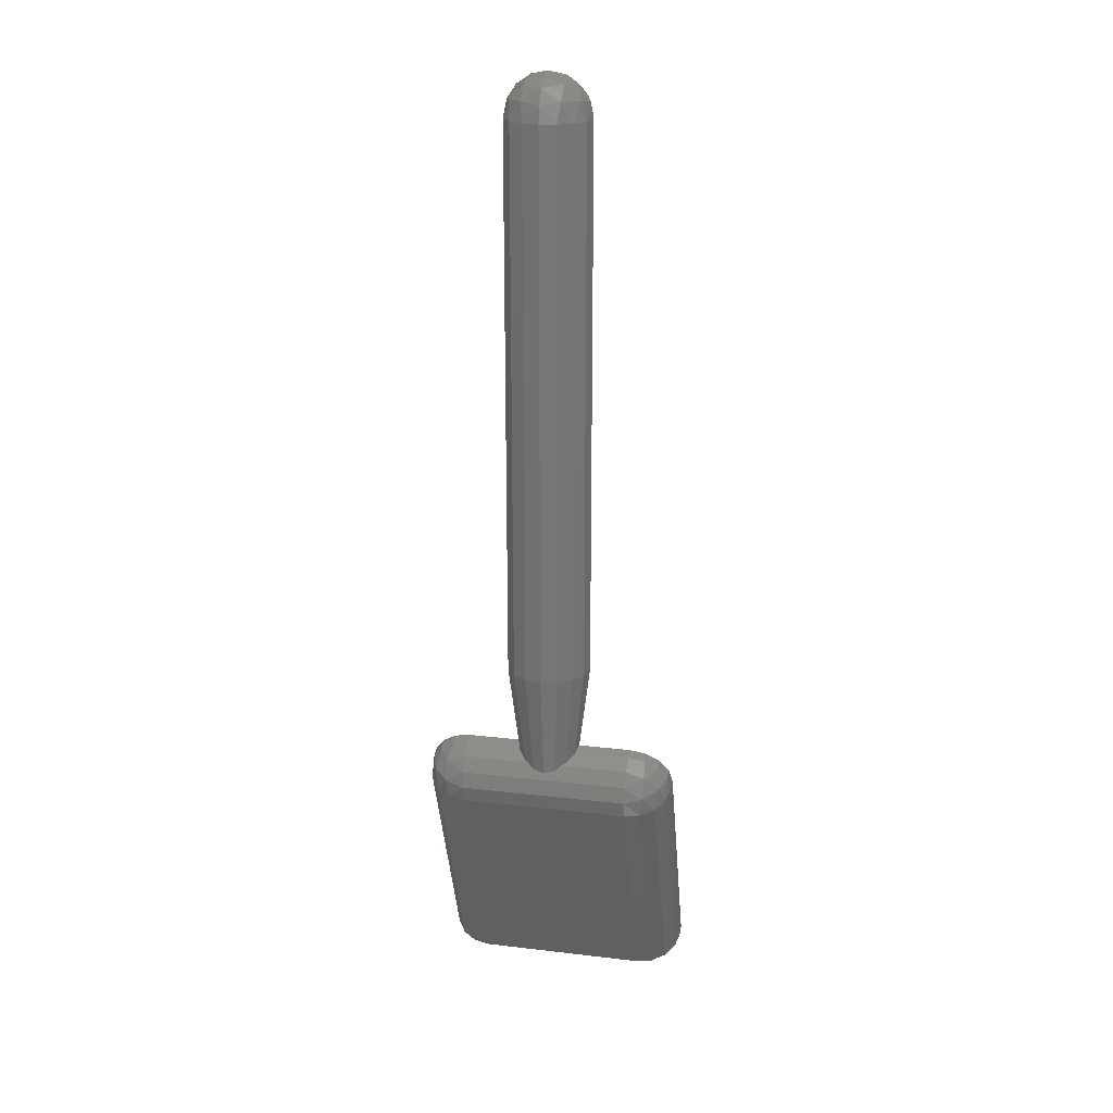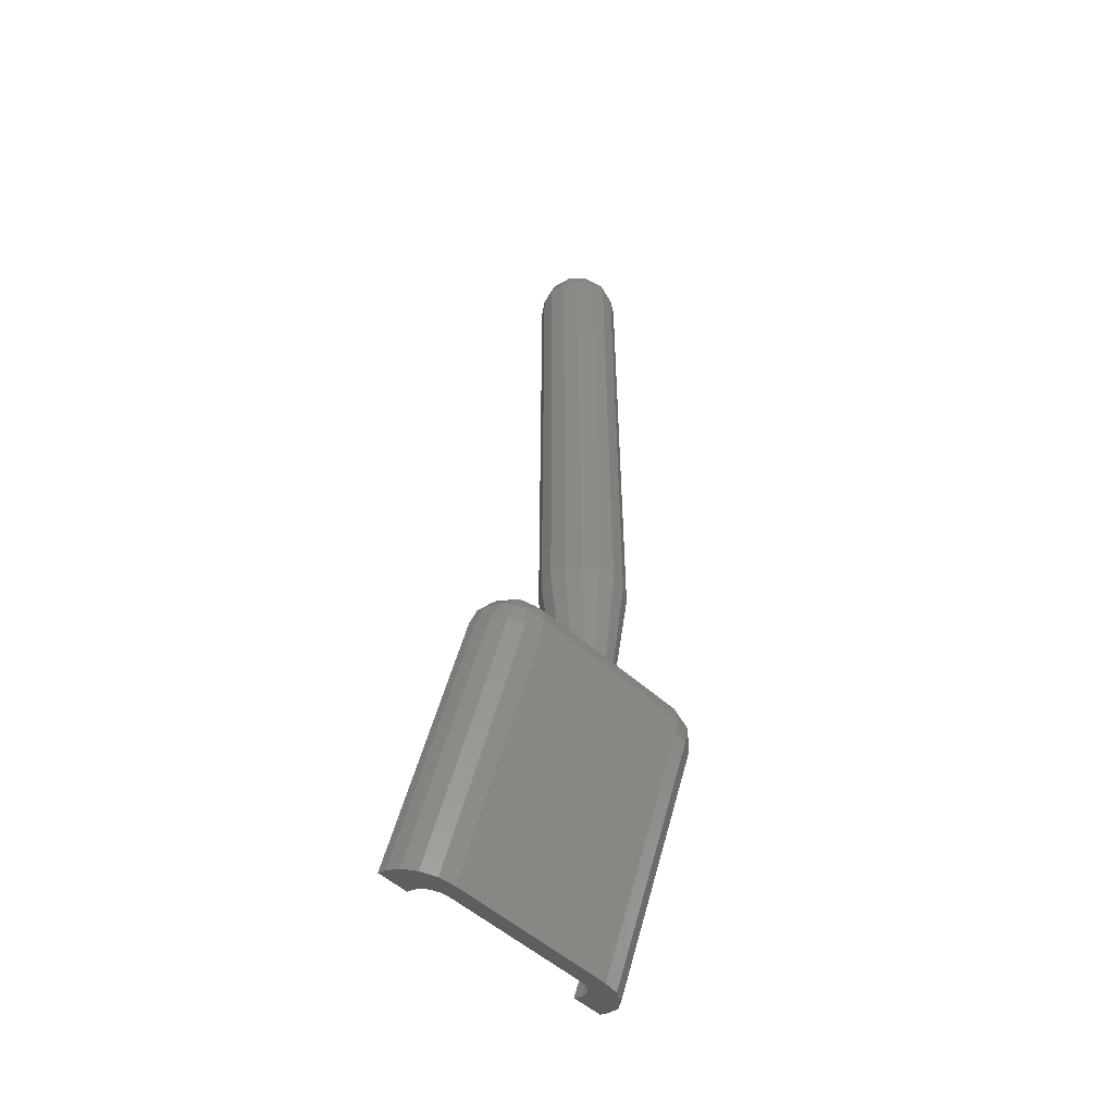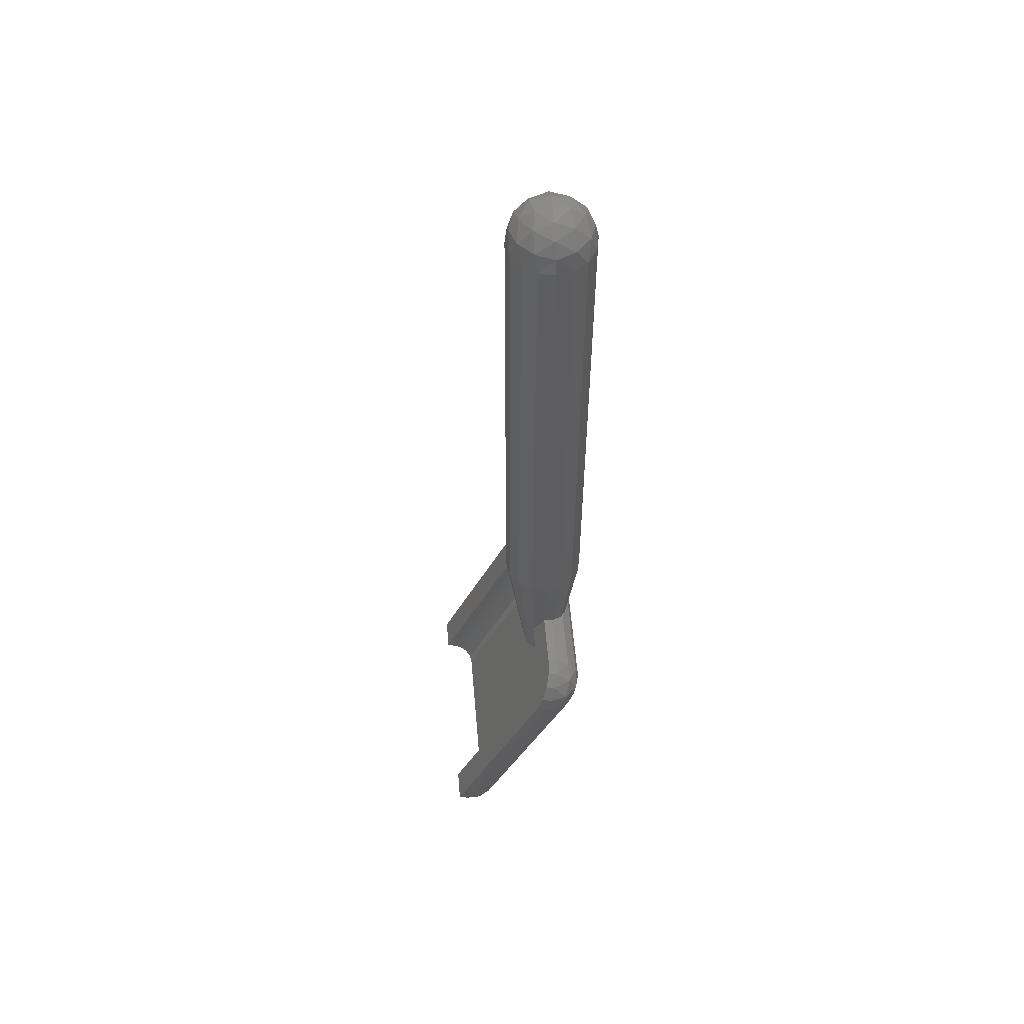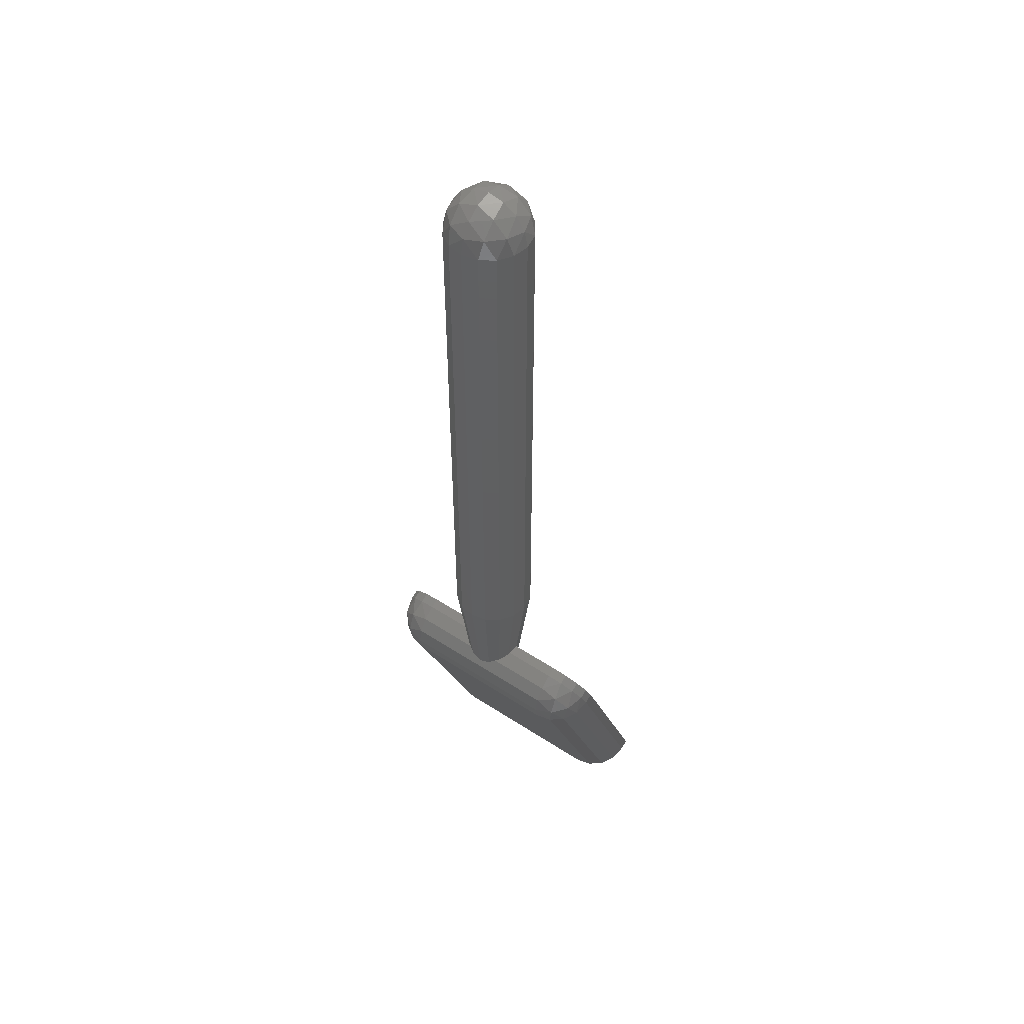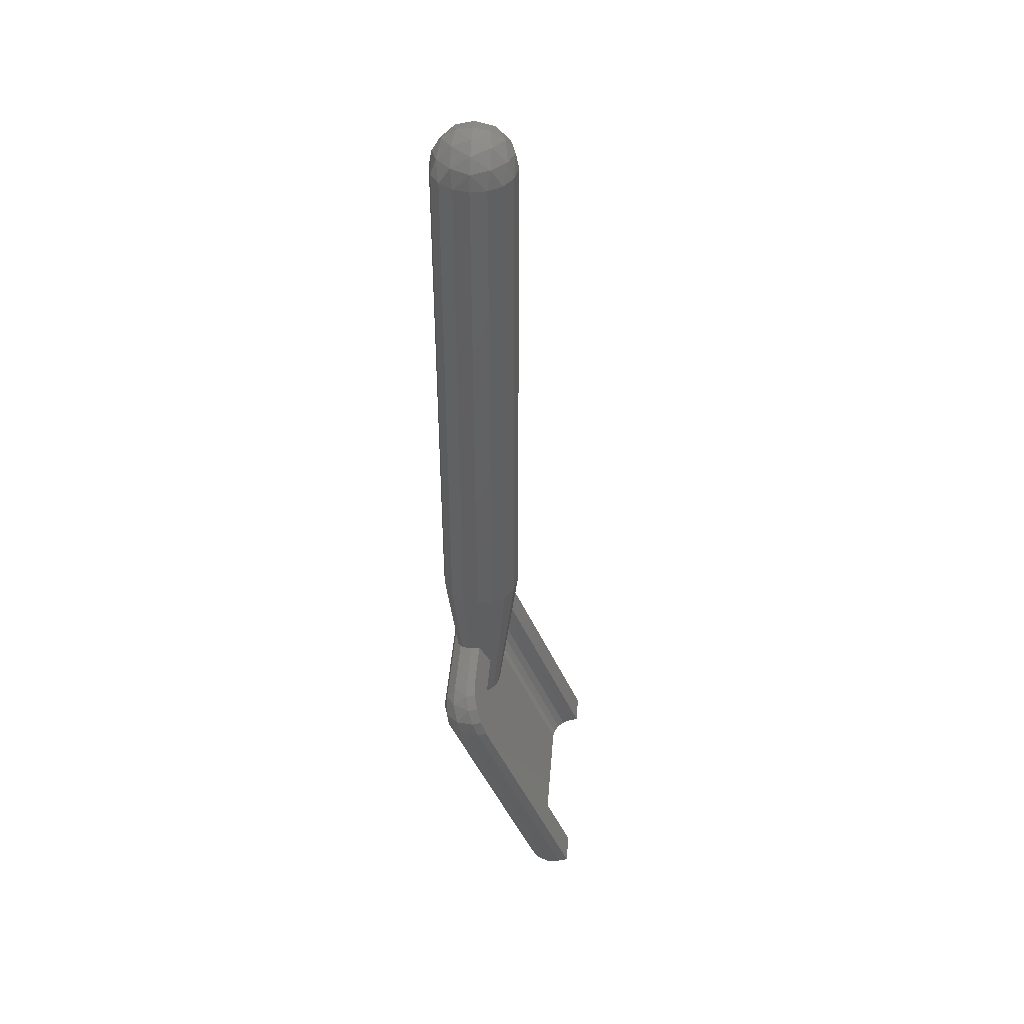
<metadata>
{"format":"stl","ext":"stl","renderer":"f3d","projection":"perspective","resolution":1024,"background":"white","views":[{"elev":21.3,"azim":11.9,"up":"+Y"},{"elev":-52.8,"azim":-43.9,"up":"+Y"},{"elev":57.1,"azim":-94.9,"up":"+Y"},{"elev":51.4,"azim":35.4,"up":"+Y"},{"elev":44.1,"azim":94.6,"up":"+Y"}]}
</metadata>
<code>
# stl→obj: 247 verts, 398 faces
v 0.08 -1.12 0
v 0.07391 -1.151 0
v 0.07391 -1.12 -0.03061
v 0.06269 -1.155 -0.03515
v 0.05657 -1.12 -0.05657
v 0.03515 -1.155 -0.06269
v 0.03061 -1.12 -0.07391
v 0 -1.151 -0.07391
v 0 -1.12 -0.08
v 0.05657 -1.177 0
v 0.03515 -1.183 -0.03515
v 0 -1.177 -0.05657
v 0.03061 -1.194 0
v 0 -1.194 -0.03061
v 0 -1.2 0
v -0.03061 -1.194 0
v -0.03515 -1.183 -0.03515
v -0.05657 -1.177 0
v -0.03515 -1.155 -0.06269
v -0.06269 -1.155 -0.03515
v -0.07391 -1.151 0
v -0.03061 -1.12 -0.07391
v -0.05657 -1.12 -0.05657
v -0.07391 -1.12 -0.03061
v -0.08 -1.12 0
v 0.16 1.6 0
v 0.1478 1.661 0
v 0.1478 1.6 0.06123
v 0.1254 1.67 0.07029
v 0.1131 1.6 0.1131
v 0.07029 1.67 0.1254
v 0.06123 1.6 0.1478
v 0 1.661 0.1478
v 0 1.6 0.16
v 0.1131 1.713 0
v 0.07029 1.725 0.07029
v 0 1.713 0.1131
v 0.06123 1.748 0
v 0 1.748 0.06123
v 0 1.76 -0
v 0 1.748 -0.06123
v 0 1.76 0
v 0 1.713 -0.1131
v 0.07029 1.725 -0.07029
v 0 1.661 -0.1478
v 0.07029 1.67 -0.1254
v 0.1254 1.67 -0.07029
v 0 1.6 -0.16
v 0.06123 1.6 -0.1478
v 0.1131 1.6 -0.1131
v 0.1478 1.6 -0.06123
v -0.06123 1.748 0
v -0.07029 1.725 0.07029
v -0.1131 1.713 0
v -0.07029 1.67 0.1254
v -0.1254 1.67 0.07029
v -0.1478 1.661 0
v -0.06123 1.6 0.1478
v -0.1131 1.6 0.1131
v -0.1478 1.6 0.06123
v -0.16 1.6 0
v -0.1478 1.6 -0.06123
v -0.1254 1.67 -0.07029
v -0.1131 1.6 -0.1131
v -0.07029 1.67 -0.1254
v -0.06123 1.6 -0.1478
v -0.07029 1.725 -0.07029
v 0.48 -0.9716 -0.02432
v 0.4678 -0.9151 -0.000869
v 0.4678 -0.9951 0.03226
v 0.4454 -0.9336 0.06755
v 0.4331 -1.015 0.08022
v 0.3903 -0.9547 0.1184
v 0.3812 -1.028 0.1123
v 0.32 -0.9717 0.1357
v 0.32 -1.033 0.1235
v 0.4331 -0.8671 0.01901
v 0.3903 -0.8827 0.08865
v 0.32 -0.9104 0.1235
v 0.3812 -0.8351 0.03229
v 0.32 -0.8585 0.08887
v 0.32 -0.8238 0.03696
v -0.32 -0.8585 0.08887
v -0.32 -0.8238 0.03696
v -0.3812 -0.8351 0.03229
v -0.32 -0.9104 0.1235
v -0.3903 -0.8827 0.08865
v -0.4331 -0.8671 0.01901
v -0.32 -0.9717 0.1357
v -0.3903 -0.9547 0.1184
v -0.4454 -0.9336 0.06755
v -0.4678 -0.9151 -0.000869
v -0.32 -1.033 0.1235
v -0.3812 -1.028 0.1123
v -0.4331 -1.015 0.08022
v -0.4678 -0.9951 0.03226
v -0.48 -0.9716 -0.02432
v 0.28 -0.952 0.01696
v 0.28 -0.9347 -0.009
v 0.3106 -0.9403 -0.01133
v 0.28 -0.978 0.03429
v 0.3151 -0.9641 0.01684
v 0.3366 -0.9563 -0.01797
v 0.28 -1.009 0.04038
v 0.3151 -1 0.03174
v 0.3427 -0.9896 0.006295
v 0.3539 -0.9803 -0.02791
v 0.28 -1.039 0.03428
v 0.3106 -1.037 0.02865
v 0.3366 -1.03 0.01263
v 0.3539 -1.02 -0.01135
v 0.36 -1.009 -0.03964
v -0.36 -1.009 -0.03964
v -0.3539 -0.9803 -0.02791
v -0.3539 -1.02 -0.01135
v -0.3427 -0.9896 0.006295
v -0.3366 -1.03 0.01263
v -0.3151 -1 0.03174
v -0.3106 -1.037 0.02865
v -0.28 -1.009 0.04038
v -0.28 -1.039 0.03428
v -0.3366 -0.9563 -0.01797
v -0.3151 -0.9641 0.01684
v -0.28 -0.978 0.03429
v -0.3106 -0.9403 -0.01133
v -0.28 -0.952 0.01696
v -0.28 -0.9347 -0.009
v 0.16 -0.48 0
v 0.1478 -0.48 -0.06123
v 0.1131 -0.48 -0.1131
v 0.06123 -0.48 -0.1478
v 0 -0.48 -0.16
v -0.06123 -0.48 -0.1478
v -0.1131 -0.48 -0.1131
v -0.1478 -0.48 -0.06123
v -0.08 -1.12 -0
v -0.16 -0.48 -0
v -0.07391 -1.12 0.03061
v -0.1478 -0.48 0.06123
v -0.05657 -1.12 0.05657
v -0.1131 -0.48 0.1131
v -0.03061 -1.12 0.07391
v -0.06123 -0.48 0.1478
v -0 -1.12 0.08
v -0 -0.48 0.16
v 0.03061 -1.12 0.07391
v 0.06123 -0.48 0.1478
v 0.05657 -1.12 0.05657
v 0.1131 -0.48 0.1131
v 0.07391 -1.12 0.03061
v 0.1478 -0.48 0.06123
v -0 1.6 0.16
v -0.16 1.6 -0
v 0.32 -1.92 -0.2442
v -0.32 -1.92 -0.2442
v -0.28 -1.889 -0.3181
v 0.28 -1.889 -0.3181
v -0.28 -0.9194 -0.04596
v 0.28 -0.9194 -0.04596
v -0.32 -0.8085 0
v 0.32 -0.8085 0
v 0.48 -1.859 -0.392
v 0.48 -1.843 -0.429
v 0.48 -0.9563 -0.06128
v 0.36 -1.843 -0.429
v 0.36 -1.859 -0.392
v 0.36 -0.9933 -0.0766
v -0.48 -1.843 -0.429
v -0.48 -1.859 -0.392
v -0.48 -0.9563 -0.06128
v -0.36 -1.859 -0.392
v -0.36 -1.843 -0.429
v -0.36 -0.9933 -0.0766
v 0.36 -0.9563 -0.06128
v -0.36 -0.9563 -0.06128
v 0.0932 -0.9194 -0.04596
v 0.1192 -0.8085 0
v 0.32 -0.9194 -0.04596
v -0.32 -0.9194 -0.04596
v -0.1192 -0.8085 0
v -0.0932 -0.9194 -0.04596
v -0.32 -1.889 -0.3181
v 0.32 -1.889 -0.3181
v 0.4678 -1.882 -0.3354
v 0.4331 -1.902 -0.2875
v 0.3812 -1.915 -0.2554
v -0.3812 -1.915 -0.2554
v -0.4331 -1.902 -0.2875
v -0.4678 -1.882 -0.3354
v 0.4678 -0.8997 -0.03783
v 0.4331 -0.8518 -0.01795
v 0.3812 -0.8197 -0.004665
v 0.32 -0.8085 -0
v -0.32 -0.8085 -0
v -0.3812 -0.8197 -0.004665
v -0.4331 -0.8518 -0.01795
v -0.4678 -0.8997 -0.03783
v 0.32 -0.8824 -0.03064
v 0.3506 -0.888 -0.03297
v 0.3766 -0.9041 -0.03961
v 0.3939 -0.928 -0.04956
v 0.4 -0.9563 -0.06128
v -0.4 -0.9563 -0.06128
v -0.3939 -0.928 -0.04956
v -0.3766 -0.9041 -0.03961
v -0.3506 -0.888 -0.03297
v -0.32 -0.8824 -0.03064
v 0.4 -1.859 -0.392
v 0.3939 -1.87 -0.3637
v 0.3766 -1.88 -0.3397
v 0.3506 -1.887 -0.3237
v -0.3506 -1.887 -0.3237
v -0.3766 -1.88 -0.3397
v -0.3939 -1.87 -0.3637
v -0.4 -1.859 -0.392
v 0.3106 -1.887 -0.3237
v 0.3366 -1.88 -0.3397
v 0.3539 -1.87 -0.3637
v -0.3539 -1.87 -0.3637
v -0.3366 -1.88 -0.3397
v -0.3106 -1.887 -0.3237
v 0.3106 -0.925 -0.04829
v 0.3366 -0.941 -0.05493
v 0.3539 -0.965 -0.06488
v -0.3539 -0.965 -0.06488
v -0.3366 -0.941 -0.05493
v -0.3106 -0.925 -0.04829
v 0.28 -0.8454 -0.01532
v 0.3412 -0.8567 -0.01998
v 0.3931 -0.8887 -0.03327
v 0.4278 -0.9367 -0.05315
v 0.44 -0.9933 -0.0766
v -0.44 -0.9933 -0.0766
v -0.4278 -0.9367 -0.05315
v -0.3931 -0.8887 -0.03327
v -0.3412 -0.8567 -0.01998
v -0.28 -0.8454 -0.01532
v 0.44 -1.859 -0.392
v 0.4278 -1.882 -0.3354
v 0.3931 -1.902 -0.2875
v 0.3412 -1.915 -0.2554
v 0.28 -1.92 -0.2442
v -0.28 -1.92 -0.2442
v -0.3412 -1.915 -0.2554
v -0.3931 -1.902 -0.2875
v -0.4278 -1.882 -0.3354
v -0.44 -1.859 -0.392
f 1 2 3
f 2 4 3
f 3 4 5
f 4 6 5
f 5 6 7
f 6 8 7
f 7 8 9
f 2 10 4
f 10 11 4
f 4 11 6
f 11 12 6
f 6 12 8
f 10 13 11
f 13 14 11
f 11 14 12
f 13 15 14
f 14 15 16
f 12 14 17
f 17 14 16
f 17 16 18
f 8 12 19
f 19 12 17
f 19 17 20
f 20 17 18
f 20 18 21
f 9 8 22
f 22 8 19
f 22 19 23
f 23 19 20
f 23 20 24
f 24 20 21
f 24 21 25
f 26 27 28
f 27 29 28
f 28 29 30
f 29 31 30
f 30 31 32
f 31 33 32
f 32 33 34
f 27 35 29
f 35 36 29
f 29 36 31
f 36 37 31
f 31 37 33
f 35 38 36
f 38 39 36
f 36 39 37
f 38 40 39
f 41 42 38
f 43 41 44
f 44 41 38
f 44 38 35
f 45 43 46
f 46 43 44
f 46 44 47
f 47 44 35
f 47 35 27
f 48 45 49
f 49 45 46
f 49 46 50
f 50 46 47
f 50 47 51
f 51 47 27
f 51 27 26
f 39 40 52
f 37 39 53
f 53 39 52
f 53 52 54
f 33 37 55
f 55 37 53
f 55 53 56
f 56 53 54
f 56 54 57
f 34 33 58
f 58 33 55
f 58 55 59
f 59 55 56
f 59 56 60
f 60 56 57
f 60 57 61
f 61 57 62
f 57 63 62
f 62 63 64
f 63 65 64
f 64 65 66
f 65 45 66
f 66 45 48
f 57 54 63
f 54 67 63
f 63 67 65
f 67 43 65
f 65 43 45
f 54 52 67
f 52 41 67
f 67 41 43
f 52 42 41
f 68 69 70
f 69 71 70
f 70 71 72
f 71 73 72
f 72 73 74
f 73 75 74
f 74 75 76
f 69 77 71
f 77 78 71
f 71 78 73
f 78 79 73
f 73 79 75
f 77 80 78
f 80 81 78
f 78 81 79
f 80 82 81
f 83 84 85
f 86 83 87
f 87 83 85
f 87 85 88
f 89 86 90
f 90 86 87
f 90 87 91
f 91 87 88
f 91 88 92
f 93 89 94
f 94 89 90
f 94 90 95
f 95 90 91
f 95 91 96
f 96 91 92
f 96 92 97
f 98 99 100
f 101 98 102
f 102 98 100
f 102 100 103
f 104 101 105
f 105 101 102
f 105 102 106
f 106 102 103
f 106 103 107
f 108 104 109
f 109 104 105
f 109 105 110
f 110 105 106
f 110 106 111
f 111 106 107
f 111 107 112
f 113 114 115
f 114 116 115
f 115 116 117
f 116 118 117
f 117 118 119
f 118 120 119
f 119 120 121
f 114 122 116
f 122 123 116
f 116 123 118
f 123 124 118
f 118 124 120
f 122 125 123
f 125 126 123
f 123 126 124
f 125 127 126
f 128 1 3
f 128 3 129
f 129 3 5
f 129 5 130
f 130 5 7
f 130 7 131
f 131 7 9
f 131 9 132
f 132 9 22
f 132 22 133
f 133 22 23
f 133 23 134
f 134 23 24
f 134 24 135
f 135 24 136
f 135 136 137
f 137 136 138
f 137 138 139
f 139 138 140
f 139 140 141
f 141 140 142
f 141 142 143
f 143 142 144
f 143 144 145
f 145 144 146
f 145 146 147
f 147 146 148
f 147 148 149
f 149 148 150
f 149 150 151
f 151 150 1
f 151 1 128
f 128 26 28
f 128 28 151
f 151 28 30
f 151 30 149
f 149 30 32
f 149 32 147
f 147 32 152
f 147 152 145
f 145 152 58
f 145 58 143
f 143 58 59
f 143 59 141
f 141 59 60
f 141 60 139
f 139 60 153
f 139 153 137
f 137 153 62
f 137 62 135
f 135 62 64
f 135 64 134
f 134 64 66
f 134 66 133
f 133 66 48
f 133 48 132
f 132 48 49
f 132 49 131
f 131 49 50
f 131 50 130
f 130 50 51
f 130 51 129
f 129 51 26
f 129 26 128
f 154 76 93
f 154 93 155
f 156 121 108
f 156 108 157
f 127 158 159
f 127 159 99
f 160 84 82
f 160 82 161
f 162 163 164
f 162 164 68
f 165 166 112
f 165 112 167
f 168 169 97
f 168 97 170
f 171 172 173
f 171 173 113
f 163 165 174
f 163 174 164
f 172 168 170
f 172 170 175
f 176 177 161
f 176 161 178
f 179 160 180
f 179 180 181
f 155 182 183
f 155 183 154
f 162 166 165
f 162 165 163
f 171 169 168
f 171 168 172
f 162 68 70
f 162 70 184
f 184 70 72
f 184 72 185
f 185 72 74
f 185 74 186
f 186 74 76
f 186 76 154
f 155 93 94
f 155 94 187
f 187 94 95
f 187 95 188
f 188 95 96
f 188 96 189
f 189 96 97
f 189 97 169
f 68 164 190
f 68 190 69
f 69 190 191
f 69 191 77
f 77 191 192
f 77 192 80
f 80 192 193
f 80 193 82
f 84 194 195
f 84 195 85
f 85 195 196
f 85 196 88
f 88 196 197
f 88 197 92
f 92 197 170
f 92 170 97
f 198 161 192
f 198 192 199
f 199 192 191
f 199 191 200
f 200 191 190
f 200 190 201
f 201 190 164
f 201 164 202
f 203 170 197
f 203 197 204
f 204 197 196
f 204 196 205
f 205 196 195
f 205 195 206
f 206 195 160
f 206 160 207
f 208 162 184
f 208 184 209
f 209 184 185
f 209 185 210
f 210 185 186
f 210 186 211
f 211 186 154
f 211 154 183
f 182 155 187
f 182 187 212
f 212 187 188
f 212 188 213
f 213 188 189
f 213 189 214
f 214 189 169
f 214 169 215
f 157 108 109
f 157 109 216
f 216 109 110
f 216 110 217
f 217 110 111
f 217 111 218
f 218 111 112
f 218 112 166
f 171 113 115
f 171 115 219
f 219 115 117
f 219 117 220
f 220 117 119
f 220 119 221
f 221 119 121
f 221 121 156
f 99 159 222
f 99 222 100
f 100 222 223
f 100 223 103
f 103 223 224
f 103 224 107
f 107 224 167
f 107 167 112
f 113 173 225
f 113 225 114
f 114 225 226
f 114 226 122
f 122 226 227
f 122 227 125
f 125 227 158
f 125 158 127
f 159 228 229
f 159 229 222
f 222 229 230
f 222 230 223
f 223 230 231
f 223 231 224
f 224 231 232
f 224 232 167
f 173 233 234
f 173 234 225
f 225 234 235
f 225 235 226
f 226 235 236
f 226 236 227
f 227 236 237
f 227 237 158
f 166 238 239
f 166 239 218
f 218 239 240
f 218 240 217
f 217 240 241
f 217 241 216
f 216 241 242
f 216 242 157
f 156 243 244
f 156 244 221
f 221 244 245
f 221 245 220
f 220 245 246
f 220 246 219
f 219 246 247
f 219 247 171
f 82 84 83
f 82 83 81
f 81 83 86
f 81 86 79
f 79 86 89
f 79 89 75
f 75 89 93
f 75 93 76
f 108 121 120
f 108 120 104
f 104 120 124
f 104 124 101
f 101 124 126
f 101 126 98
f 98 126 127
f 98 127 99

</code>
